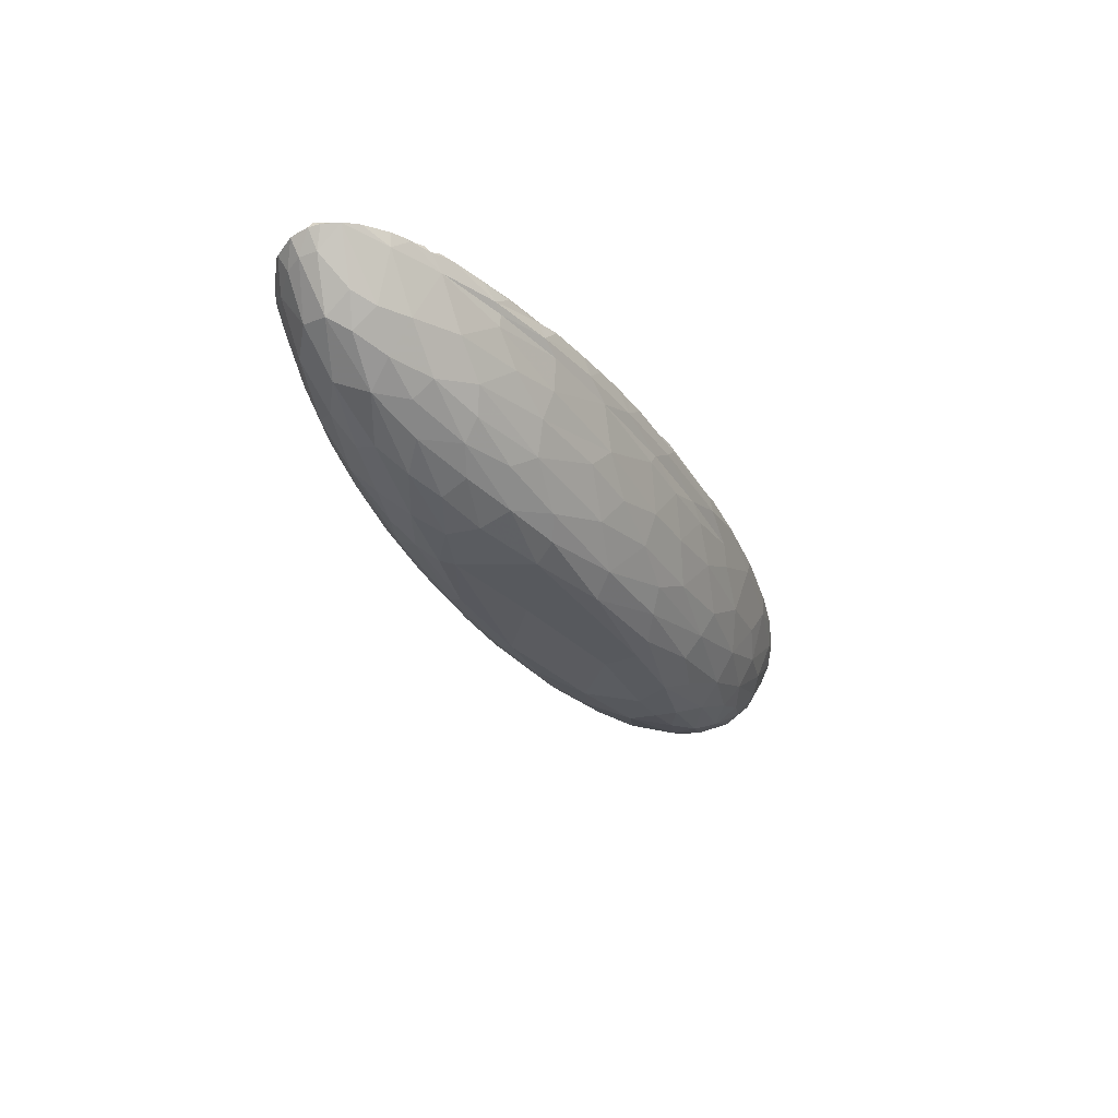
<metadata>
{"format":"obj","ext":"obj","renderer":"f3d","projection":"perspective","resolution":1024,"background":"white","views":[{"elev":-31.3,"azim":-62.5,"up":"+Z"}]}
</metadata>
<code>
v -0.0258 0.03285 0.02234
v 0.007729 0.03334 0.02216
v -0.02159 0.03297 0.01992
v -0.02247 0.03109 0.01224
v -0.01148 0.03197 0.02064
v 0.02624 0.03227 0.02227
v 0.03614 0.03124 0.02052
v 0.03262 0.03154 0.02205
v -0.03363 0.03073 0.02099
v -0.04479 0.02794 0.008134
v -0.04187 0.0291 0.01725
v 0.01838 0.03031 0.01632
v -0.05994 0.02823 0.02276
v -0.02787 0.02724 0.002467
v 0.03042 0.03039 0.02046
v -0.05501 0.029 0.02293
v 0.04733 0.02967 0.02181
v 0.05426 0.02842 0.02208
v 0.03323 0.02881 0.01572
v -0.02355 0.02503 -0.002041
v -0.07545 0.02499 0.01846
v 0.04559 0.02822 0.02021
v -0.07285 0.02481 0.02227
v 0.05629 0.02416 0.007856
v 0.07164 0.02422 0.02195
v 0.04658 0.02104 -0.001429
v 0.0659 0.02393 0.02055
v -0.08688 0.02176 0.01919
v 0.00228 0.0225 -0.00649
v -0.08033 0.01826 0.005206
v -0.09137 0.01805 0.01985
v -0.08855 0.02095 0.0231
v -0.08498 0.01945 0.01101
v 0.07681 0.0213 0.02173
v -0.05701 0.01519 -0.006919
v 0.07697 0.02273 0.02191
v -0.06988 0.01711 -0.001194
v 0.07835 0.01977 0.02054
v 0.04374 0.0156 -0.007636
v 0.08236 0.01988 0.02266
v 0.08785 0.01844 0.02218
v -0.06655 0.0124 -0.00615
v -0.08587 0.01195 0.001444
v -0.04229 0.007332 -0.0124
v 0.08569 0.01456 0.01081
v 0.09332 0.01541 0.02219
v -0.1048 0.008981 0.01985
v 0.09459 0.01226 0.02271
v -0.0935 0.006329 0.002374
v -0.1099 0.007408 0.01904
v -0.1109 0.00948 0.02327
v 0.08552 0.005673 0.003213
v -0.1116 0.006925 0.02443
v -0.1012 0.007467 0.01406
v 0.09698 0.007889 0.02195
v -0.07128 0.001703 -0.007926
v -0.1134 0.003161 0.02468
v 0.03464 3.272e-05 -0.0124
v 0.04461 0.000172 -0.01182
v 0.07767 0.002674 -0.001756
v 0.09251 0.002649 0.007829
v 0.1001 0.003096 0.02312
v 0.09562 0.00732 0.01946
v -0.1142 -0.0009845 0.02505
v -0.07741 -0.003774 -0.00473
v 0.0478 -0.004052 -0.01056
v 0.1017 -0.0008525 0.02395
v -0.09318 -0.006507 0.004454
v -0.1124 -0.003578 0.02542
v 0.09858 -0.004822 0.01733
v 0.01348 -0.009512 -0.0124
v -0.05081 -0.01094 -0.008854
v 0.03181 -0.008232 -0.01187
v 0.06422 -0.0104 -0.002683
v -0.1032 -0.01219 0.02268
v -0.0139 -0.01272 -0.01189
v -0.105 -0.009716 0.02602
v 0.08256 -0.01169 0.008671
v -0.09787 -0.01243 0.02546
v -0.04174 -0.01626 -0.006068
v -0.05834 -0.01488 -0.00348
v -0.09872 -0.01459 0.0264
v 0.04996 -0.01464 -0.00367
v -0.09349 -0.01445 0.02308
v 0.08723 -0.0152 0.02462
v 0.08867 -0.01119 0.02175
v -0.09314 -0.01712 0.0268
v -0.0857 -0.01748 0.02394
v -0.08852 -0.01674 0.02622
v 0.00118 -0.02126 -0.003156
v -0.08204 -0.01859 0.02352
v -0.08323 -0.01882 0.02328
v -0.09023 -0.01805 0.02693
v -0.07578 -0.02156 0.01864
v -0.06827 -0.02152 0.01237
v -0.07444 -0.02149 0.02725
v -0.07598 -0.02203 0.02141
v -0.0109 -0.02348 0.0006353
v -0.05677 -0.02427 0.01365
v 0.06184 -0.02398 0.02423
v 0.06361 -0.02348 0.02464
v -0.04848 -0.0255 0.0232
v -0.06172 -0.02473 0.02715
v -0.04327 -0.02635 0.02269
v -0.05841 -0.02559 0.0208
v -0.03953 -0.02707 0.0231
v -0.04965 -0.02776 0.02642
v 0.04477 -0.02715 0.02502
v -0.03033 -0.02737 0.02334
v -0.02431 -0.02774 0.02288
v -0.04295 -0.02854 0.02645
v 0.009469 -0.02878 0.01683
v 0.01952 -0.02779 0.02278
v -0.01737 -0.02817 0.02352
v 0.004436 -0.02927 0.01969
v -0.03564 -0.02922 0.02664
v 0.005583 -0.02836 0.02526
v -0.007907 -0.02851 0.02329
v 0.02828 -0.02908 0.02547
v -0.02575 -0.0299 0.0264
v -0.008813 -0.03047 0.02545
v -0.04935 0.03062 0.02234
v -0.03483 0.02837 0.01168
v 0.08798 -0.0132 0.02485
v -0.04825 -0.02626 0.0273
v 0.04209 -0.02642 0.02648
v 0.01156 -0.02888 0.02683
v -0.01071 0.03324 0.01953
v 0.005132 0.03327 0.01994
v -0.01259 0.0334 0.02226
v -0.02087 0.03305 0.02247
v -0.03803 0.03199 0.02253
v 0.02325 0.03224 0.01964
v 0.01981 0.0327 0.02208
v 0.01022 0.03173 0.02043
v 0.01549 0.03039 0.00973
v -0.00451 0.03085 0.01575
v -0.0511 0.02882 0.02131
v -0.03286 0.02914 0.008014
v -0.04337 0.03093 0.01882
v -0.02257 0.03088 0.01774
v -0.02431 0.02965 0.01369
v -0.01332 0.02933 0.005386
v -0.0004489 0.03039 0.007946
v 0.02989 0.02906 0.009517
v 0.04993 0.02897 0.01943
v 0.01887 0.02788 0.003771
v -0.05981 0.02862 0.0194
v -0.00441 0.02653 -0.0008686
v -0.05686 0.02727 0.01856
v 0.04496 0.02726 0.01027
v -0.06157 0.02612 0.01118
v 0.04709 0.02702 0.01667
v 0.06304 0.02628 0.0194
v -0.06747 0.02747 0.02222
v -0.0453 0.02376 -0.0002278
v -0.07709 0.02478 0.02266
v -0.0546 0.02495 0.004922
v 0.06108 0.02693 0.02218
v 0.03697 0.02529 0.002586
v 0.06416 0.02637 0.02212
v -0.03273 0.02205 -0.00502
v 0.01774 0.02432 -0.002984
v -0.06848 0.02468 0.01788
v 0.06869 0.0252 0.02228
v 0.06709 0.02191 0.009604
v -0.08512 0.02105 0.02215
v -0.06138 0.0216 0.001433
v -0.08546 0.02291 0.02285
v 0.07489 0.02256 0.01847
v 0.02695 0.01945 -0.007549
v -0.08051 0.02179 0.01905
v 0.07301 0.02327 0.02188
v -0.01313 0.02123 -0.007736
v -0.08919 0.01733 0.01647
v -0.02546 0.0185 -0.009478
v -0.1027 0.0153 0.02379
v -0.002624 0.01766 -0.01102
v -0.0954 0.01797 0.01811
v -0.09461 0.01733 0.02235
v -0.09218 0.02059 0.02292
v -0.02787 0.01438 -0.0119
v 0.08433 0.01885 0.01818
v 0.01009 0.01534 -0.01197
v 0.019 0.01754 -0.0101
v -0.04767 0.01892 -0.00585
v 0.05418 0.01669 -0.003947
v -0.09523 0.01376 0.009451
v -0.09906 0.01796 0.02275
v -0.1041 0.01472 0.02184
v -0.1026 0.01312 0.02315
v -0.04976 0.01294 -0.009958
v 0.06548 0.01877 0.00298
v 0.0313 0.01255 -0.01167
v -0.1043 0.01337 0.02383
v -0.09181 0.01461 0.01566
v 0.06843 0.01366 -0.001289
v -0.09904 0.01394 0.01985
v 0.07775 0.01703 0.007772
v -0.1048 0.01244 0.01825
v -0.004241 0.0144 -0.0124
v -0.1063 0.01284 0.02369
v -0.1069 0.01125 0.02428
v -0.0446 0.01012 -0.0119
v 0.08079 0.01576 0.01444
v -0.108 0.008913 0.02402
v 0.08141 0.01227 0.004557
v 0.05409 0.01099 -0.008052
v -0.09802 0.01154 0.01566
v -0.07894 0.009645 -0.003432
v -0.1031 0.007524 0.01053
v 0.02483 0.009878 -0.0124
v 0.09226 0.00867 0.01038
v 0.09976 0.008849 0.0187
v -0.07926 0.005042 -0.004737
v 0.09164 0.01115 0.0185
v -0.1058 0.005056 0.01775
v 0.04322 0.006455 -0.01181
v 0.07668 0.007819 -0.001129
v -0.06057 0.007559 -0.009951
v -0.05312 0.003373 -0.0119
v 0.01473 -0.0005645 -0.01173
v -0.01651 0.003723 -0.01163
v 0.1034 0.005844 0.02303
v 0.06506 0.004654 -0.006781
v -0.1042 0.001582 0.00952
v -0.112 0.003388 0.01956
v 0.1033 0.001984 0.01963
v 0.1006 0.005836 0.0236
v -0.08985 -0.0005125 -0.0001357
v -0.1109 0.003918 0.02438
v -0.06313 -0.001487 -0.009844
v -0.114 0.004305 0.02343
v -0.1117 -0.0007203 0.0197
v -0.1005 -0.002398 0.007274
v -0.1144 3.823e-05 0.02408
v -0.1096 -0.0003274 0.02212
v -0.11 -0.002641 0.02476
v -0.1053 -0.004556 0.01347
v -0.1138 -0.002552 0.0243
v -0.1128 -0.0004879 0.02521
v 0.09997 -0.001048 0.02375
v 0.07259 -0.004334 -0.002978
v 0.1044 0.0006519 0.02333
v -0.1077 -0.005009 0.02291
v 0.1029 -0.002343 0.02031
v -0.0516 -0.004087 -0.01173
v 0.08749 -0.001602 0.004186
v -0.1094 -0.005418 0.02551
v -0.1119 -0.006123 0.02476
v 0.06613 -0.001224 -0.006432
v -0.1004 -0.007969 0.0115
v 0.09616 -0.00172 0.01208
v 0.1025 -0.004538 0.02353
v -0.03408 -0.008322 -0.01236
v -0.08428 -0.006801 -0.0003438
v 0.05395 -0.008561 -0.007417
v 0.09867 -0.003589 0.02381
v -0.1039 -0.008455 0.02265
v 0.09103 -0.006421 0.009839
v 0.08248 -0.006755 0.003601
v 0.09893 -0.00666 0.02437
v -0.06387 -0.007769 -0.007483
v 0.074 -0.009818 0.001259
v 0.09685 -0.006316 0.02444
v -0.1051 -0.007697 0.0249
v -0.07009 -0.0108 -0.003594
v 0.03862 -0.01187 -0.008664
v -0.08411 -0.01154 0.003305
v -0.1089 -0.008834 0.02545
v -0.03655 -0.01339 -0.009566
v 0.01072 -0.01371 -0.01086
v 0.0902 -0.01339 0.02023
v -0.09854 -0.01194 0.02263
v -0.09415 -0.01221 0.01141
v -0.07523 -0.01684 0.005921
v 0.09657 -0.01016 0.02359
v -0.1012 -0.01362 0.02623
v -0.07169 -0.01456 0.0008366
v -0.09364 -0.01538 0.02643
v 0.06489 -0.01465 0.002075
v 0.0928 -0.01001 0.02448
v 0.02787 -0.01564 -0.007564
v 0.07745 -0.01514 0.01072
v -0.09979 -0.01463 0.02579
v -0.08372 -0.01726 0.01249
v -0.09643 -0.01586 0.02656
v 0.08061 -0.01324 0.01773
v -0.08939 -0.01611 0.02289
v -0.09522 -0.01666 0.02557
v -0.08707 -0.01697 0.02262
v -0.01731 -0.01749 -0.007873
v -0.08721 -0.01746 0.02328
v 0.00502 -0.01781 -0.007578
v 0.08634 -0.01601 0.02364
v 0.08319 -0.01365 0.02021
v -0.08463 -0.01806 0.02294
v 0.07981 -0.01797 0.02034
v -0.08076 -0.02005 0.02694
v -0.09201 -0.01735 0.02235
v 0.07477 -0.01772 0.02296
v 0.07038 -0.01873 0.0209
v -0.08079 -0.01918 0.02598
v 0.04854 -0.01972 0.002895
v 0.0647 -0.01872 0.008821
v -0.05705 -0.02182 0.007101
v -0.08222 -0.021 0.02617
v 0.02818 -0.01987 -0.002402
v -0.05372 -0.01892 0.0003453
v -0.02826 -0.02107 -0.001904
v 0.0566 -0.02208 0.01262
v 0.07447 -0.02057 0.02398
v 0.01009 -0.02348 0.001101
v 0.02929 -0.02307 0.003382
v 0.06313 -0.02302 0.02055
v -0.06742 -0.02263 0.02677
v 0.04045 -0.02432 0.009997
v -0.07874 -0.02208 0.02292
v -0.07262 -0.02275 0.02704
v 0.06335 -0.02151 0.02458
v -0.06328 -0.02555 0.02282
v -0.058 -0.02403 0.02411
v -0.07441 -0.02311 0.0259
v -0.02427 -0.02483 0.004674
v 0.04014 -0.0257 0.02259
v 0.06425 -0.02229 0.02423
v 0.06597 -0.02283 0.02411
v 0.06543 -0.02235 0.0254
v -0.03865 -0.02413 0.006065
v 0.06334 -0.02282 0.02423
v 0.06391 -0.02313 0.02241
v -0.05015 -0.0256 0.02668
v -0.05955 -0.02631 0.02648
v -0.0458 -0.02597 0.02329
v -0.06552 -0.02491 0.02583
v -0.03417 -0.02657 0.01117
v -0.04539 -0.02593 0.02173
v 0.04085 -0.0259 0.02601
v 0.02901 -0.02711 0.01544
v -0.01159 -0.02673 0.00785
v 0.001897 -0.02682 0.008298
v -0.0364 -0.0271 0.02261
v -0.03902 -0.0268 0.02265
v -0.04049 -0.02651 0.02377
v -0.03732 -0.02697 0.02317
v -0.03717 -0.02754 0.0231
v 0.04365 -0.0269 0.0219
v -0.04174 -0.02663 0.02308
v -0.03477 -0.02704 0.0237
v 0.01811 -0.02671 0.01019
v -0.02959 -0.02757 0.02153
v -0.03275 -0.02769 0.02295
v -0.01814 -0.02894 0.01738
v -0.02804 -0.02766 0.02276
v -0.0398 -0.02791 0.02
v 0.02529 -0.02824 0.01958
v -0.02962 -0.02805 0.02302
v -0.04344 -0.02772 0.02739
v 0.02604 -0.02731 0.02575
v -0.0005068 -0.02801 0.02138
v -0.04669 -0.02794 0.02309
v -0.008072 -0.02838 0.02401
v 0.01555 -0.02834 0.02668
v -0.004976 -0.02905 0.01657
v 0.007644 -0.02834 0.02259
v -0.01664 -0.02931 0.01991
v 0.01478 -0.02986 0.0229
v -0.0306 -0.02945 0.02299
v -0.03116 -0.02951 0.02645
v 0.01612 -0.02951 0.02677
v -0.01175 -0.03027 0.02299
v -0.01121 -0.03027 0.02659
v 0.01329 -0.03005 0.02556
v -0.104 -0.01246 0.02579
v -0.09741 0.009926 0.01417
v -0.03157 0.03252 0.02244
v -0.05055 0.02975 0.02239
v -0.05764 0.02934 0.02213
v -0.001094 0.03353 0.02245
v -0.06778 0.0269 0.02254
v -0.07716 0.02517 0.02175
v 0.05594 0.0009351 -0.009416
v -0.1093 0.01092 0.02411
v -0.06942 0.02325 0.008096
v 0.08166 -0.01753 0.025
v 0.09619 -0.008678 0.02423
v 0.09378 -0.01122 0.02439
v 0.06676 -0.02127 0.02558
v 0.08131 -0.01622 0.02488
v 0.02923 -0.02833 0.02664
v 0.07374 -0.01907 0.02548
v -0.008924 -0.02927 0.02737
v -0.00561 -0.02879 0.02693
v 0.07343 -0.02025 0.02534
v -0.08943 -0.01882 0.02641
v -0.06067 -0.02398 0.02686
v 0.04949 -0.02596 0.02605
v 0.05699 -0.02397 0.02598
v 0.06664 -0.0224 0.02517
v 0.04868 -0.02505 0.02629
v -0.02098 -0.02836 0.02699
v -0.034 -0.0275 0.02699
v -0.01594 -0.02941 0.02709
v 0.0007677 -0.02966 0.02703
v 0.05741 -0.0231 0.02565
v 0.1028 0.004276 0.02344
v 0.09736 -0.008415 0.01974
v -0.08249 -0.01866 0.0228
v 0.06343 -0.02283 0.0255
v 0.1004 0.009886 0.02259
v 0.06164 -0.02225 0.02546
f 131 130 3
f 128 3 130
f 130 379 128
f 128 379 129
f 3 1 131
f 129 379 2
f 140 376 3
f 376 1 3
f 5 379 130
f 134 129 2
f 4 128 144
f 3 128 4
f 3 4 140
f 5 131 9
f 129 134 133
f 6 133 134
f 129 144 128
f 129 133 136
f 9 1 376
f 140 122 132
f 136 144 129
f 139 140 4
f 5 141 137
f 7 133 8
f 4 144 143
f 10 140 139
f 12 135 137
f 7 136 133
f 5 9 141
f 122 140 148
f 148 378 122
f 139 4 143
f 142 137 141
f 9 11 141
f 9 377 138
f 136 7 145
f 11 142 141
f 135 12 15
f 11 9 138
f 8 6 15
f 142 11 123
f 14 139 143
f 145 147 136
f 148 140 10
f 12 22 15
f 136 147 144
f 10 139 14
f 151 145 7
f 138 150 11
f 22 12 19
f 378 148 155
f 16 13 138
f 144 149 143
f 14 143 149
f 146 7 17
f 147 149 144
f 148 10 152
f 151 7 146
f 15 22 8
f 20 14 149
f 147 145 160
f 10 158 152
f 148 21 155
f 23 150 138
f 138 13 23
f 149 147 163
f 20 156 14
f 14 156 10
f 21 148 152
f 19 153 22
f 21 381 155
f 156 158 10
f 160 145 151
f 384 152 158
f 150 23 164
f 380 157 23
f 154 146 18
f 160 163 147
f 154 18 159
f 162 156 20
f 151 146 24
f 154 24 146
f 159 18 22
f 149 163 29
f 384 21 152
f 159 22 27
f 154 159 161
f 174 20 149
f 156 168 158
f 160 151 24
f 28 169 381
f 168 384 158
f 172 164 23
f 153 27 22
f 381 21 28
f 161 165 154
f 29 174 149
f 28 21 384
f 24 26 160
f 24 154 166
f 25 154 165
f 174 162 20
f 165 159 27
f 26 163 160
f 33 28 384
f 186 156 162
f 170 166 154
f 154 25 170
f 167 172 23
f 25 165 27
f 162 174 176
f 171 163 26
f 384 168 30
f 28 181 169
f 32 169 181
f 169 32 23
f 23 32 167
f 171 29 163
f 168 156 186
f 186 37 168
f 384 30 33
f 31 172 167
f 31 167 180
f 28 189 181
f 173 25 27
f 178 174 29
f 186 162 176
f 24 193 26
f 179 189 28
f 32 181 177
f 166 193 24
f 28 33 179
f 177 167 32
f 178 29 185
f 171 185 29
f 34 173 27
f 174 178 176
f 31 175 172
f 180 167 177
f 36 173 34
f 186 35 37
f 170 199 166
f 183 36 41
f 33 30 188
f 188 179 33
f 184 178 185
f 176 178 182
f 26 193 187
f 183 199 170
f 179 190 189
f 40 41 36
f 26 39 171
f 187 39 26
f 166 199 193
f 184 201 178
f 186 176 192
f 185 171 194
f 200 190 179
f 178 201 182
f 182 192 176
f 192 35 186
f 198 31 180
f 180 177 191
f 30 37 43
f 194 184 185
f 171 39 194
f 42 37 35
f 179 188 200
f 198 175 31
f 190 177 189
f 41 40 46
f 210 43 37
f 193 199 197
f 45 199 183
f 209 175 198
f 195 191 177
f 204 192 182
f 43 188 30
f 41 46 183
f 177 190 202
f 42 35 192
f 210 37 42
f 197 199 207
f 195 177 202
f 183 46 45
f 38 205 46
f 46 40 38
f 201 44 182
f 208 194 39
f 201 184 212
f 39 187 208
f 202 191 195
f 208 187 197
f 204 182 44
f 212 184 194
f 202 383 203
f 191 202 203
f 188 43 49
f 205 216 46
f 202 190 383
f 223 44 201
f 42 192 220
f 45 207 199
f 188 211 200
f 47 209 198
f 191 47 198
f 203 206 191
f 46 214 45
f 190 200 51
f 190 51 383
f 188 49 211
f 207 45 213
f 47 191 206
f 383 206 203
f 212 194 218
f 192 204 220
f 42 220 210
f 49 43 210
f 218 194 208
f 375 209 54
f 211 50 200
f 197 207 219
f 54 209 47
f 45 214 213
f 54 47 217
f 46 216 55
f 216 63 55
f 217 47 206
f 48 46 55
f 210 220 215
f 225 208 219
f 53 51 233
f 231 206 53
f 213 52 207
f 51 50 233
f 221 220 204
f 201 212 222
f 233 50 227
f 206 231 217
f 44 221 204
f 223 201 222
f 215 220 56
f 218 208 225
f 219 207 52
f 226 211 49
f 48 55 410
f 57 53 233
f 56 220 221
f 211 227 50
f 410 224 214
f 53 57 231
f 49 215 230
f 226 227 211
f 55 229 410
f 58 222 212
f 213 61 52
f 212 218 58
f 225 382 218
f 225 219 60
f 224 410 229
f 52 60 219
f 234 227 226
f 228 214 224
f 221 232 56
f 59 218 382
f 49 230 226
f 231 237 217
f 233 236 57
f 62 229 55
f 382 225 251
f 215 56 230
f 61 213 214
f 44 247 221
f 235 226 230
f 62 55 63
f 58 218 59
f 228 61 214
f 231 238 237
f 221 247 232
f 225 60 251
f 60 52 248
f 236 233 227
f 44 223 255
f 61 248 52
f 224 244 228
f 236 241 57
f 57 241 231
f 65 230 56
f 231 241 238
f 255 247 44
f 232 65 56
f 236 234 240
f 236 64 241
f 234 226 239
f 64 236 240
f 406 244 224
f 60 243 251
f 406 62 244
f 228 253 61
f 382 66 59
f 239 226 235
f 238 245 237
f 66 382 251
f 60 248 243
f 61 253 248
f 67 62 242
f 244 62 67
f 69 238 241
f 263 65 232
f 235 230 68
f 255 223 222
f 73 58 59
f 68 230 256
f 247 263 232
f 239 250 234
f 69 249 238
f 230 65 256
f 228 70 253
f 250 240 234
f 69 240 250
f 58 73 71
f 59 66 73
f 70 228 246
f 246 244 254
f 266 245 238
f 69 250 249
f 68 252 235
f 67 254 244
f 58 71 222
f 261 243 248
f 239 235 252
f 250 239 252
f 242 254 67
f 249 266 238
f 66 251 257
f 267 256 65
f 263 267 65
f 260 248 253
f 270 249 250
f 257 251 243
f 70 260 253
f 254 242 258
f 261 248 260
f 255 72 247
f 265 258 242
f 245 266 259
f 77 249 270
f 247 72 263
f 261 264 243
f 73 66 257
f 267 269 256
f 254 258 265
f 75 250 252
f 71 255 222
f 264 74 243
f 72 255 271
f 252 68 275
f 246 407 70
f 257 243 74
f 68 269 275
f 266 79 259
f 270 250 75
f 77 266 249
f 261 260 78
f 70 407 260
f 277 254 262
f 76 271 255
f 263 72 267
f 77 270 374
f 76 255 71
f 257 268 73
f 254 277 407
f 267 279 269
f 261 78 264
f 75 252 275
f 407 78 260
f 77 79 266
f 72 81 267
f 265 86 282
f 270 75 374
f 71 73 272
f 283 272 73
f 268 283 73
f 276 269 279
f 76 71 272
f 268 257 83
f 279 267 81
f 277 273 407
f 83 257 74
f 281 74 264
f 269 286 275
f 285 374 75
f 79 84 274
f 81 72 80
f 374 285 278
f 79 77 280
f 278 280 77
f 271 76 292
f 72 271 80
f 278 82 280
f 283 268 83
f 83 74 281
f 78 407 273
f 294 76 272
f 279 81 309
f 288 296 86
f 89 79 280
f 78 281 264
f 84 79 89
f 76 294 292
f 286 300 275
f 78 273 284
f 75 275 300
f 86 124 282
f 277 387 85
f 271 292 80
f 274 84 289
f 289 84 89
f 290 285 300
f 295 277 85
f 284 281 78
f 290 87 280
f 285 290 287
f 287 290 280
f 294 272 283
f 309 276 279
f 273 277 295
f 81 80 309
f 88 293 291
f 87 89 280
f 283 83 308
f 308 83 304
f 296 301 86
f 86 389 124
f 293 297 291
f 86 301 389
f 289 89 303
f 87 93 89
f 308 294 283
f 292 310 80
f 284 305 281
f 88 297 293
f 297 88 91
f 88 303 91
f 87 290 93
f 306 276 309
f 304 281 305
f 302 296 288
f 91 92 297
f 295 298 273
f 301 296 302
f 297 92 408
f 300 395 290
f 93 290 395
f 299 303 89
f 93 299 89
f 309 80 310
f 94 300 286
f 318 395 300
f 90 292 294
f 273 298 284
f 97 318 300
f 306 95 276
f 298 305 284
f 97 300 94
f 98 292 90
f 294 308 90
f 312 298 295
f 389 301 391
f 98 310 292
f 306 99 95
f 286 95 94
f 395 318 307
f 299 96 303
f 385 312 295
f 96 299 307
f 308 313 90
f 308 304 314
f 394 312 385
f 316 303 96
f 329 309 310
f 306 309 329
f 311 304 305
f 318 323 307
f 314 304 317
f 302 320 301
f 320 391 301
f 311 305 315
f 317 304 311
f 94 95 99
f 98 90 313
f 329 336 306
f 336 99 306
f 103 396 316
f 324 310 98
f 94 105 97
f 321 335 318
f 335 323 318
f 316 396 322
f 394 399 312
f 319 323 335
f 94 99 105
f 97 321 318
f 399 100 312
f 105 321 97
f 98 313 340
f 405 320 325
f 326 328 327
f 98 340 324
f 341 313 350
f 350 313 314
f 336 329 324
f 101 330 331
f 333 103 335
f 341 340 313
f 347 317 311
f 315 347 311
f 322 396 102
f 340 336 324
f 314 317 350
f 102 334 337
f 102 344 334
f 333 335 321
f 405 325 338
f 396 332 102
f 355 99 336
f 355 105 99
f 104 334 344
f 333 125 103
f 355 321 105
f 344 332 402
f 339 350 317
f 317 347 339
f 355 361 321
f 343 348 106
f 343 106 344
f 344 345 343
f 343 345 342
f 349 345 344
f 344 402 349
f 333 321 107
f 125 333 107
f 402 332 125
f 345 346 342
f 106 348 346
f 345 106 346
f 346 349 342
f 106 345 349
f 100 347 315
f 341 364 340
f 346 352 349
f 346 357 352
f 349 109 352
f 338 325 113
f 108 347 100
f 358 125 107
f 364 341 112
f 340 353 336
f 356 339 347
f 109 110 354
f 110 109 401
f 349 401 109
f 361 111 107
f 349 402 401
f 107 111 358
f 364 353 340
f 341 350 112
f 336 353 355
f 359 113 117
f 113 359 338
f 116 358 111
f 339 112 350
f 353 366 355
f 356 112 339
f 368 355 366
f 118 365 360
f 118 114 362
f 118 362 117
f 361 368 111
f 401 362 114
f 401 114 110
f 363 359 117
f 119 108 390
f 367 356 347
f 365 118 117
f 119 347 108
f 111 368 116
f 362 401 117
f 364 366 353
f 112 115 364
f 356 115 112
f 364 115 366
f 116 368 369
f 393 363 117
f 356 367 115
f 366 371 368
f 347 119 367
f 368 120 369
f 120 401 369
f 115 371 366
f 368 371 120
f 119 390 370
f 120 371 121
f 367 119 373
f 120 121 403
f 370 373 119
f 390 127 370
f 367 121 371
f 121 367 373
f 372 121 373
f 372 403 121
f 312 100 315
f 329 310 324
f 278 77 374
f 131 1 9
f 5 130 131
f 13 16 378
f 378 16 122
f 9 132 377
f 34 40 36
f 379 5 135
f 2 135 134
f 6 134 135
f 15 6 135
f 122 377 132
f 13 155 380
f 23 13 380
f 8 22 17
f 18 17 22
f 23 157 169
f 381 169 157
f 155 157 380
f 381 157 155
f 165 161 159
f 132 9 376
f 135 2 379
f 138 377 16
f 122 16 377
f 40 34 38
f 13 378 155
f 197 187 193
f 304 83 281
f 276 95 286
f 224 229 406
f 208 197 219
f 68 256 269
f 210 215 49
f 82 278 285
f 82 287 280
f 285 287 82
f 269 276 286
f 30 168 37
f 305 298 315
f 308 314 313
f 383 51 206
f 177 181 189
f 53 206 51
f 64 69 241
f 240 69 64
f 399 394 388
f 373 370 127
f 389 385 85
f 85 385 295
f 262 265 386
f 277 262 386
f 282 386 265
f 277 386 282
f 282 387 277
f 124 387 282
f 85 387 124
f 320 388 391
f 85 124 389
f 108 397 126
f 402 125 358
f 391 385 389
f 385 391 394
f 400 405 338
f 404 393 392
f 401 393 117
f 338 359 363
f 96 307 319
f 307 323 319
f 395 299 93
f 391 388 394
f 404 392 372
f 299 395 307
f 320 405 388
f 405 399 388
f 399 405 398
f 335 103 319
f 103 125 396
f 125 332 396
f 126 397 400
f 108 100 397
f 100 399 397
f 399 398 397
f 126 400 338
f 390 108 126
f 126 363 390
f 363 127 390
f 363 393 404
f 319 103 96
f 402 358 116
f 372 373 404
f 393 403 392
f 103 316 96
f 369 401 116
f 401 402 116
f 401 403 393
f 401 120 403
f 403 372 392
f 400 397 398
f 400 398 405
f 365 117 113
f 62 406 229
f 140 132 376
f 135 5 137
f 8 133 6
f 17 18 146
f 170 36 183
f 27 38 34
f 209 196 175
f 236 227 234
f 228 244 246
f 246 254 407
f 91 408 92
f 312 315 298
f 107 321 361
f 363 404 127
f 363 126 338
f 373 127 404
f 180 191 198
f 88 291 289
f 88 289 303
f 328 101 327
f 328 409 101
f 262 254 265
f 274 259 79
f 300 285 75
f 326 411 328
f 411 409 328
f 355 368 361
f 367 371 115
f 330 101 409
f 50 51 200
f 330 411 326
f 330 326 327
f 327 331 330
f 102 332 344
f 109 354 351
f 101 331 327
f 330 409 411
f 7 8 17
f 170 173 36
f 173 170 25
f 410 214 48
f 46 48 214

</code>
